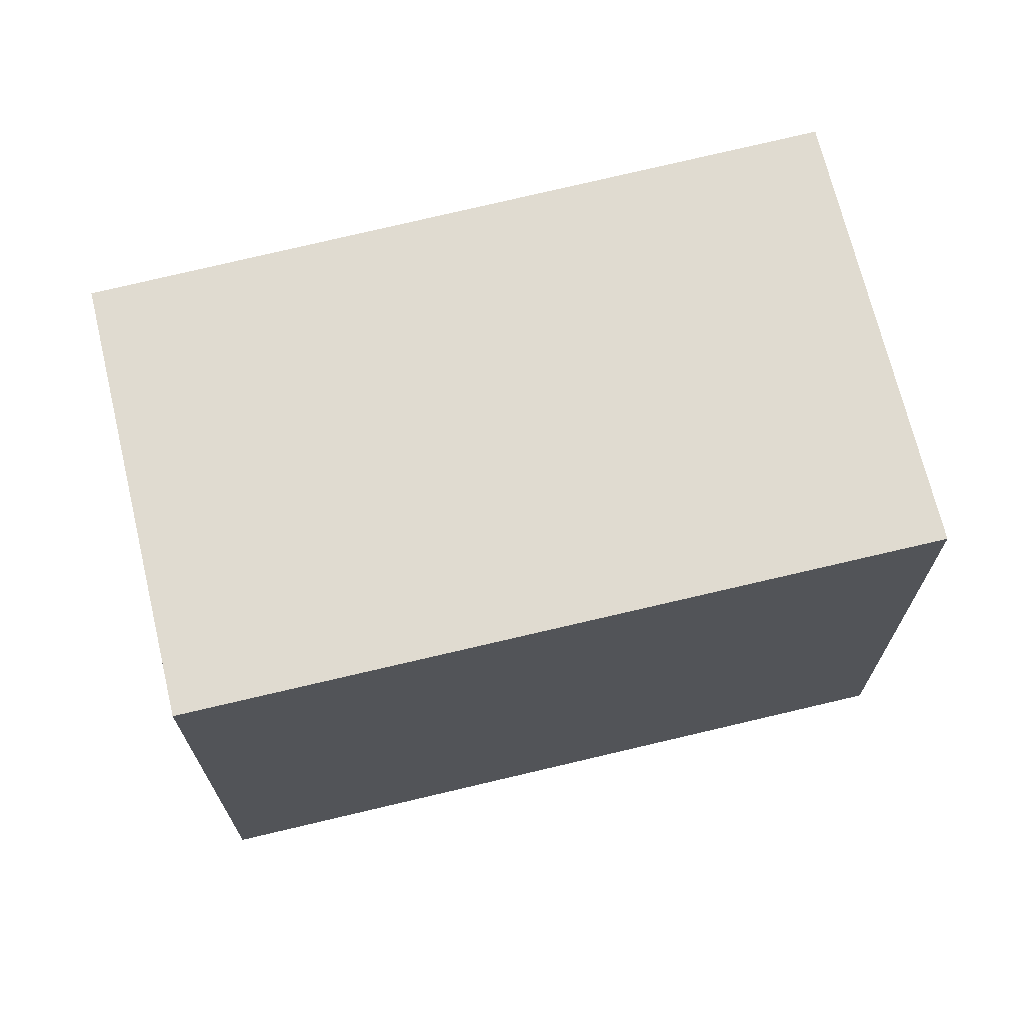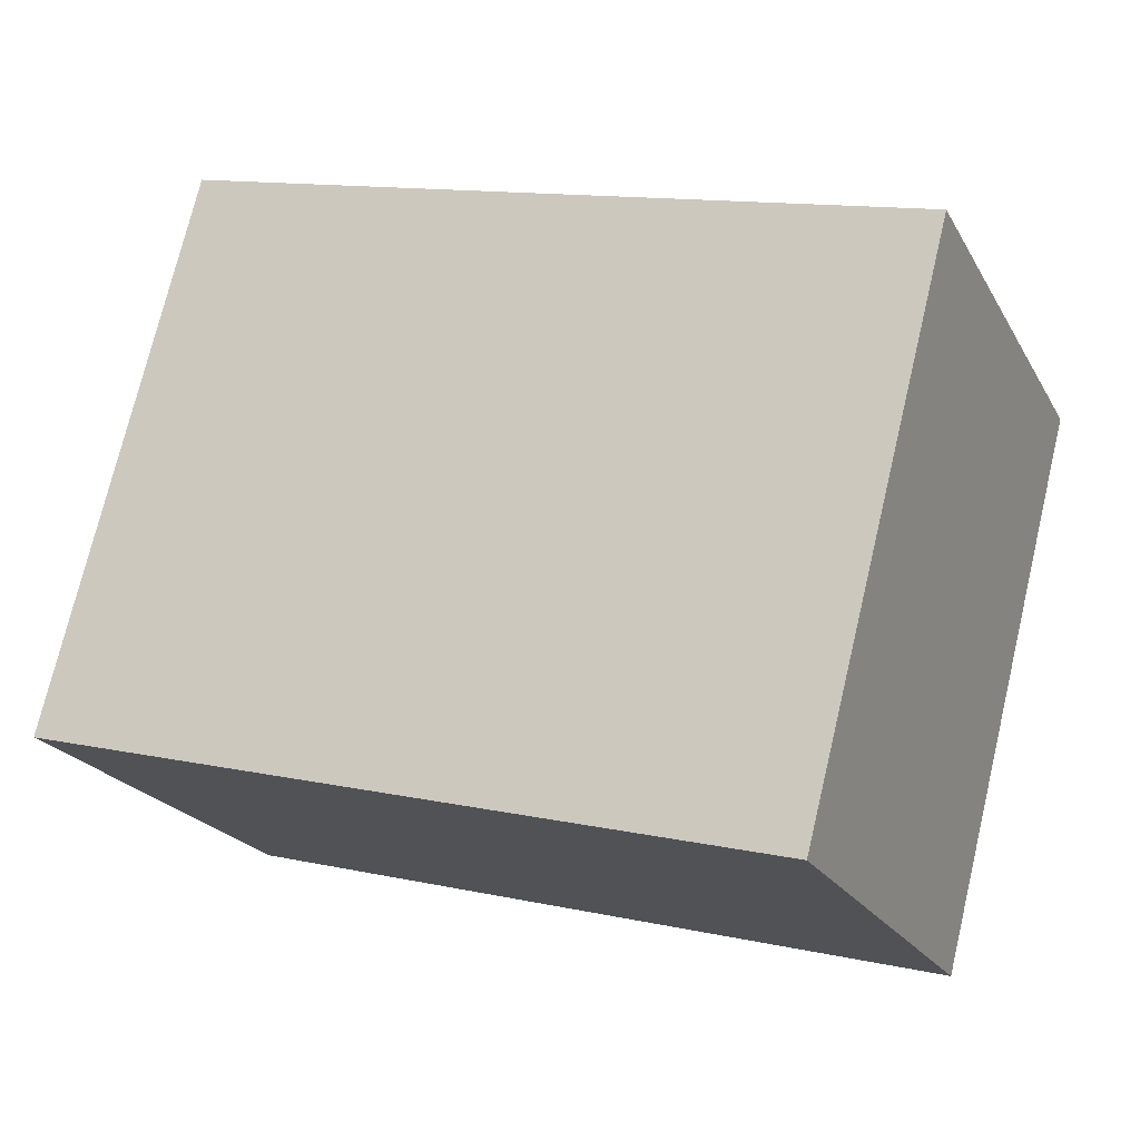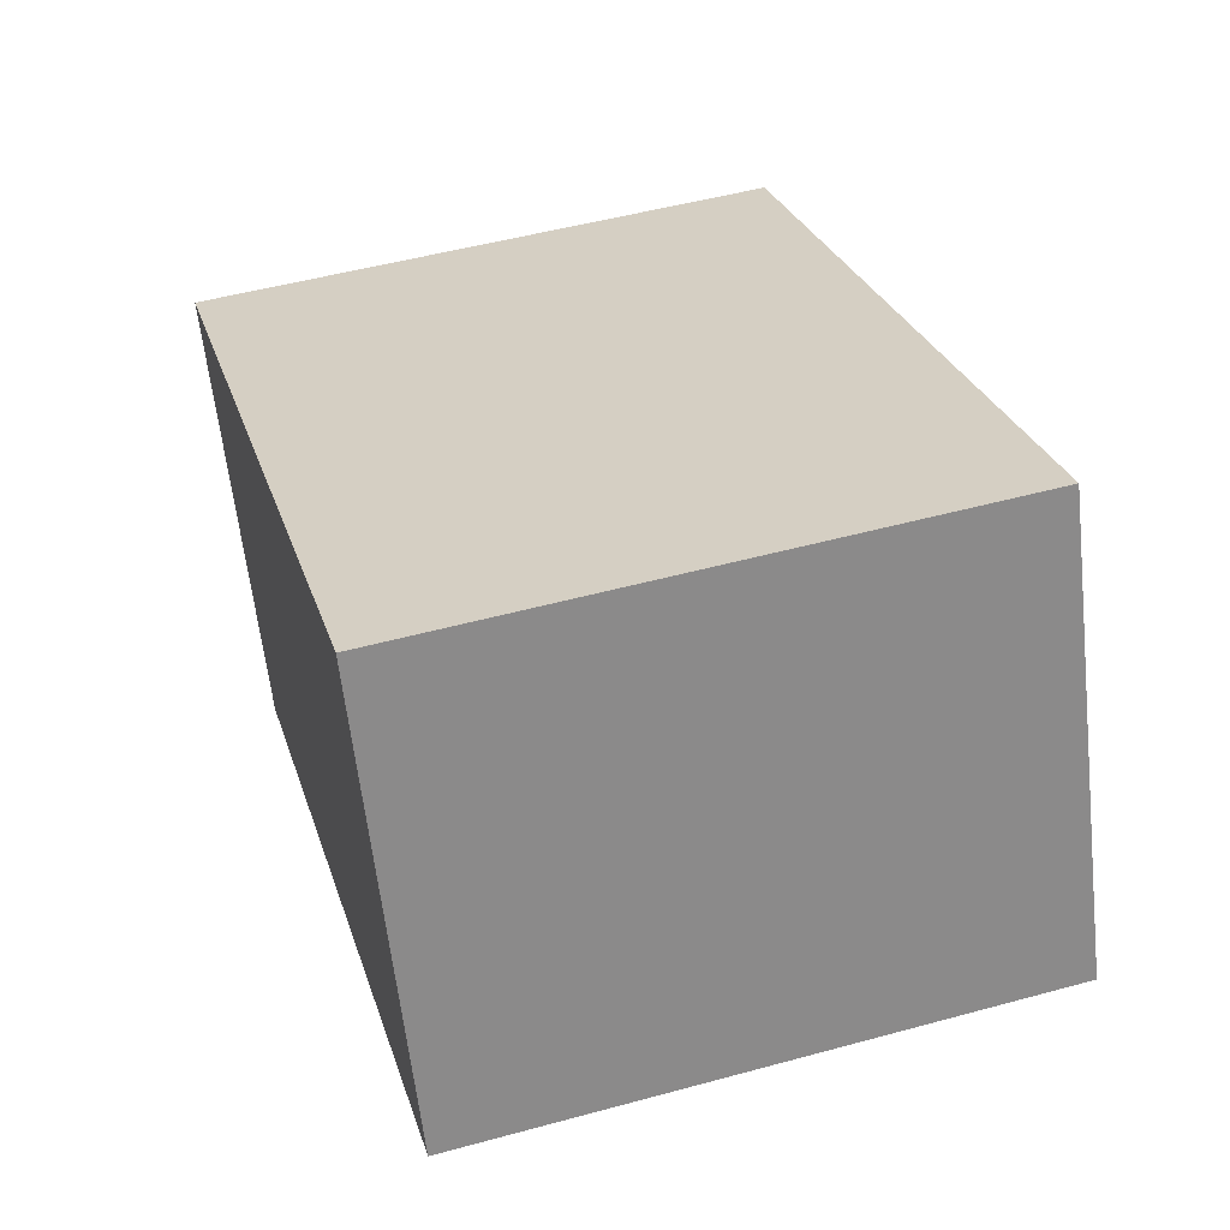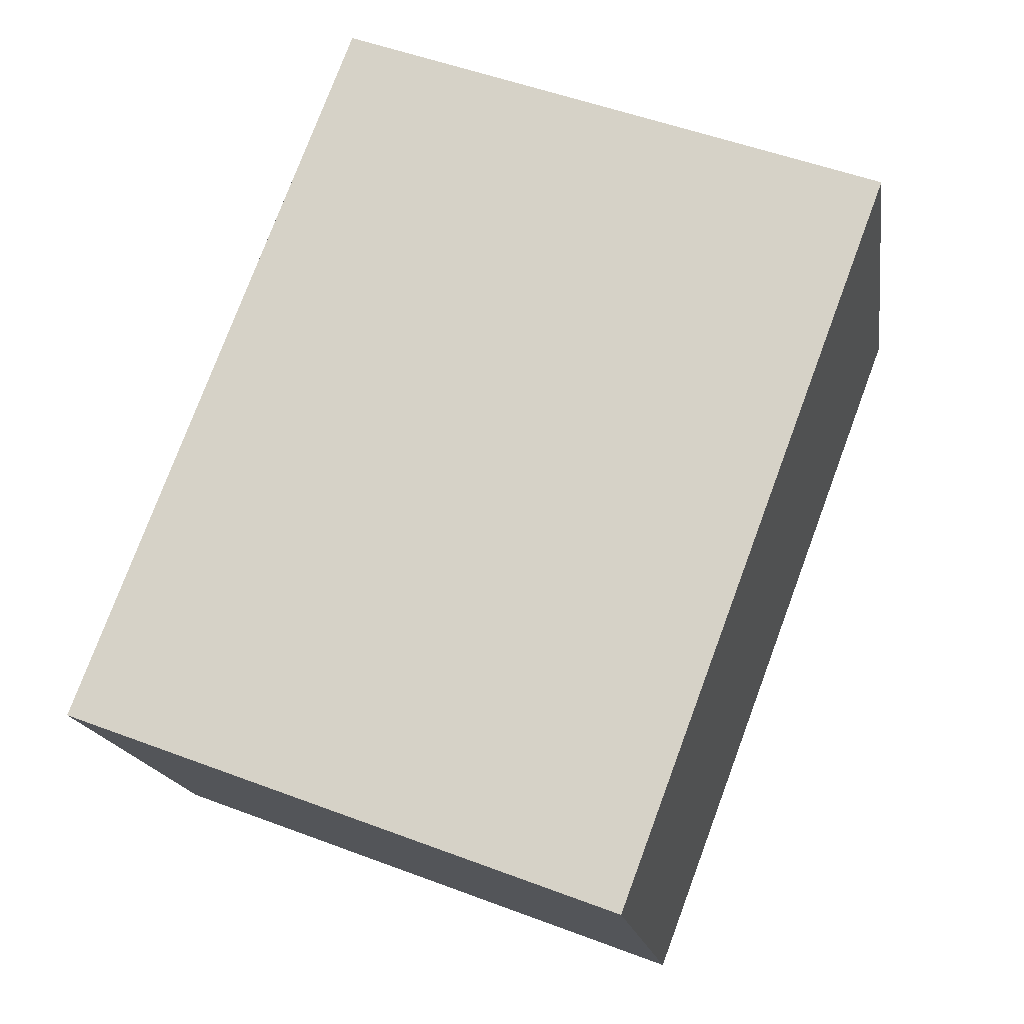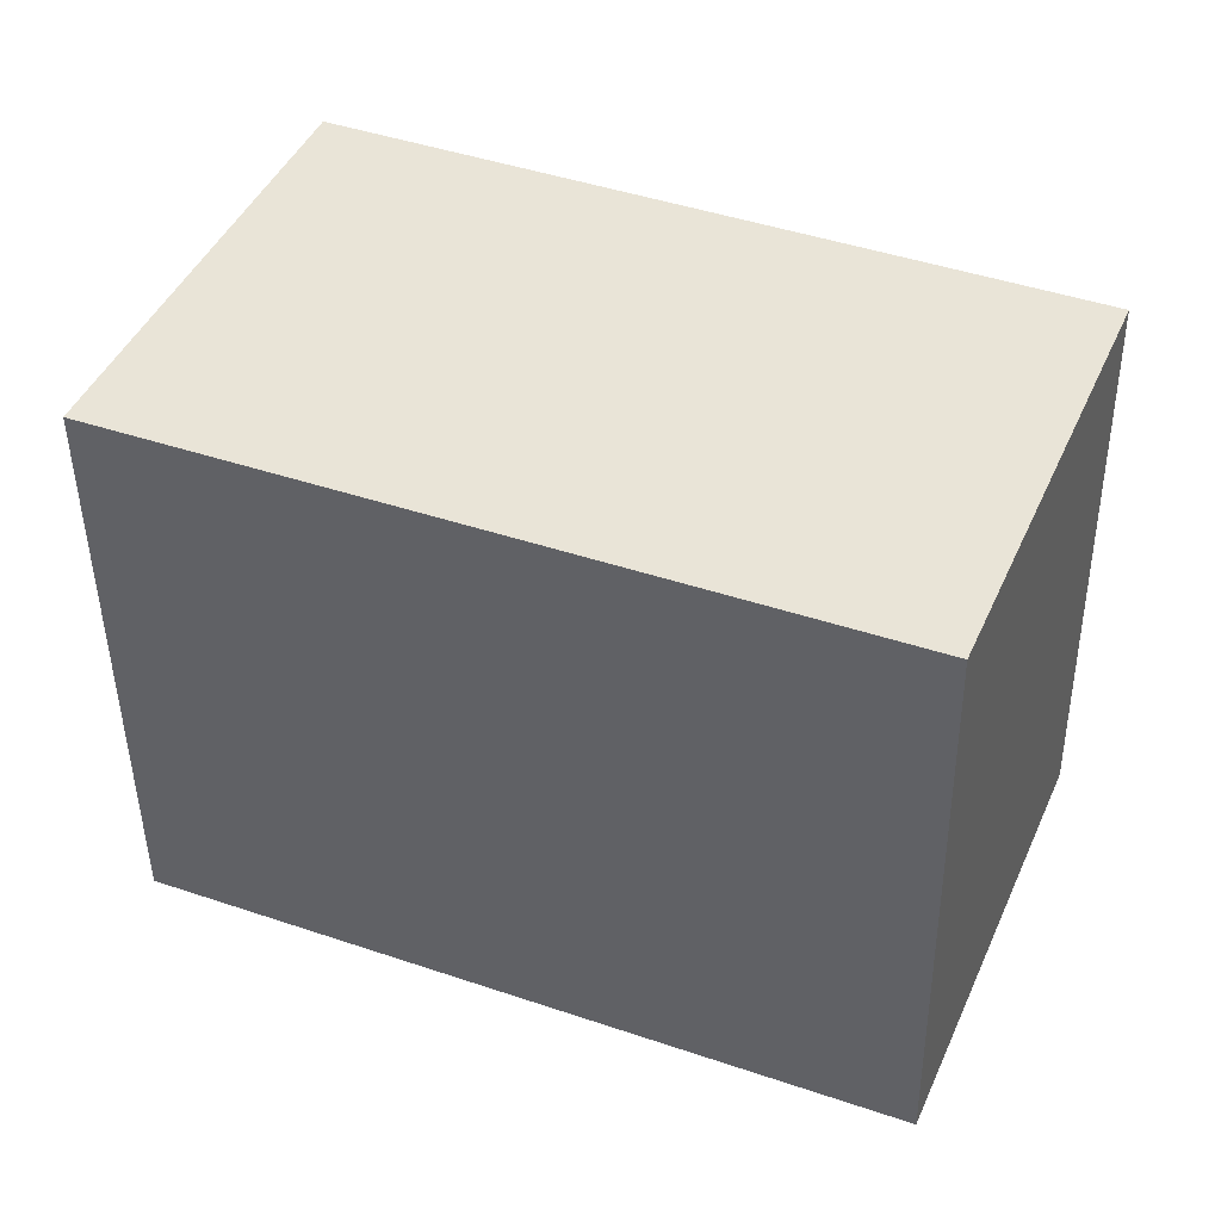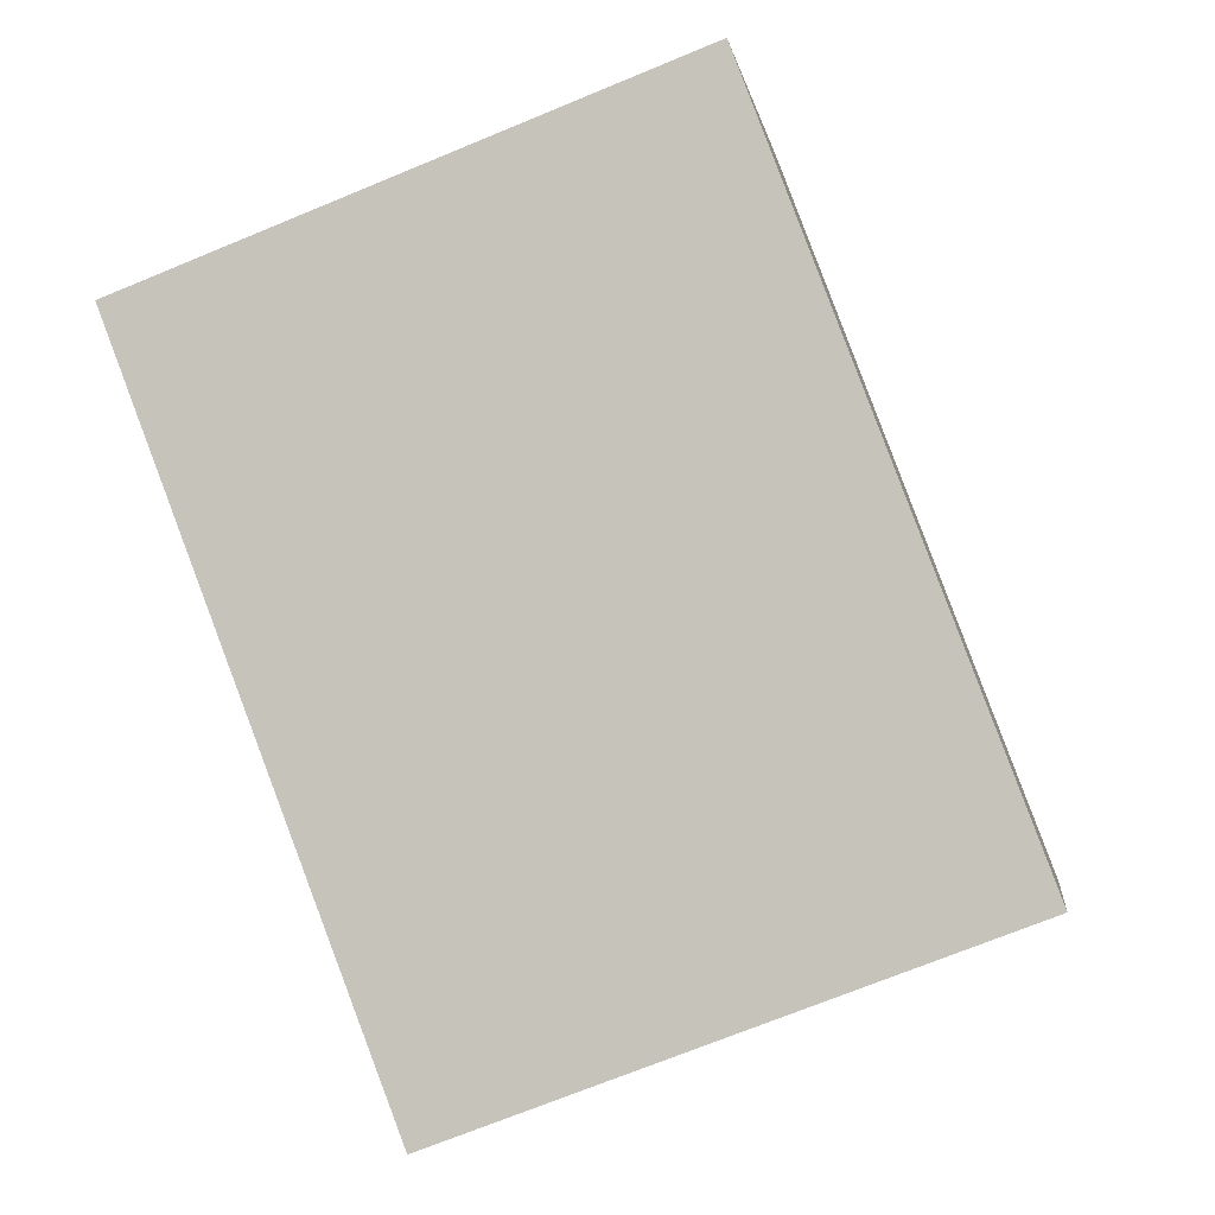
<metadata>
{"format":"obj","ext":"obj","renderer":"f3d","projection":"perspective","resolution":1024,"background":"white","views":[{"elev":70.0,"azim":-36.3,"up":"+Y"},{"elev":74.2,"azim":13.4,"up":"+Z"},{"elev":50.1,"azim":73.3,"up":"+Z"},{"elev":51.7,"azim":-67.8,"up":"+Z"},{"elev":-46.3,"azim":-179.3,"up":"+Z"},{"elev":-71.2,"azim":112.4,"up":"+Z"}]}
</metadata>
<code>
v  0.599 1.962 -1.421
v  2.397 1.962 1.011
v  3.007 1.962 -0.437
v  0 1.962 1.201e-16
v  2.397 -6.191e-17 1.011
v  3.007 2.676e-17 -0.437
v  0.599 8.701e-17 -1.421
v  0 0 0
g defaultobject
f 1 2 3
f 2 1 4
f 5 3 2
f 3 5 6
f 6 1 3
f 1 6 7
f 7 4 1
f 4 7 8
f 8 2 4
f 2 8 5
f 8 6 5
f 6 8 7

</code>
